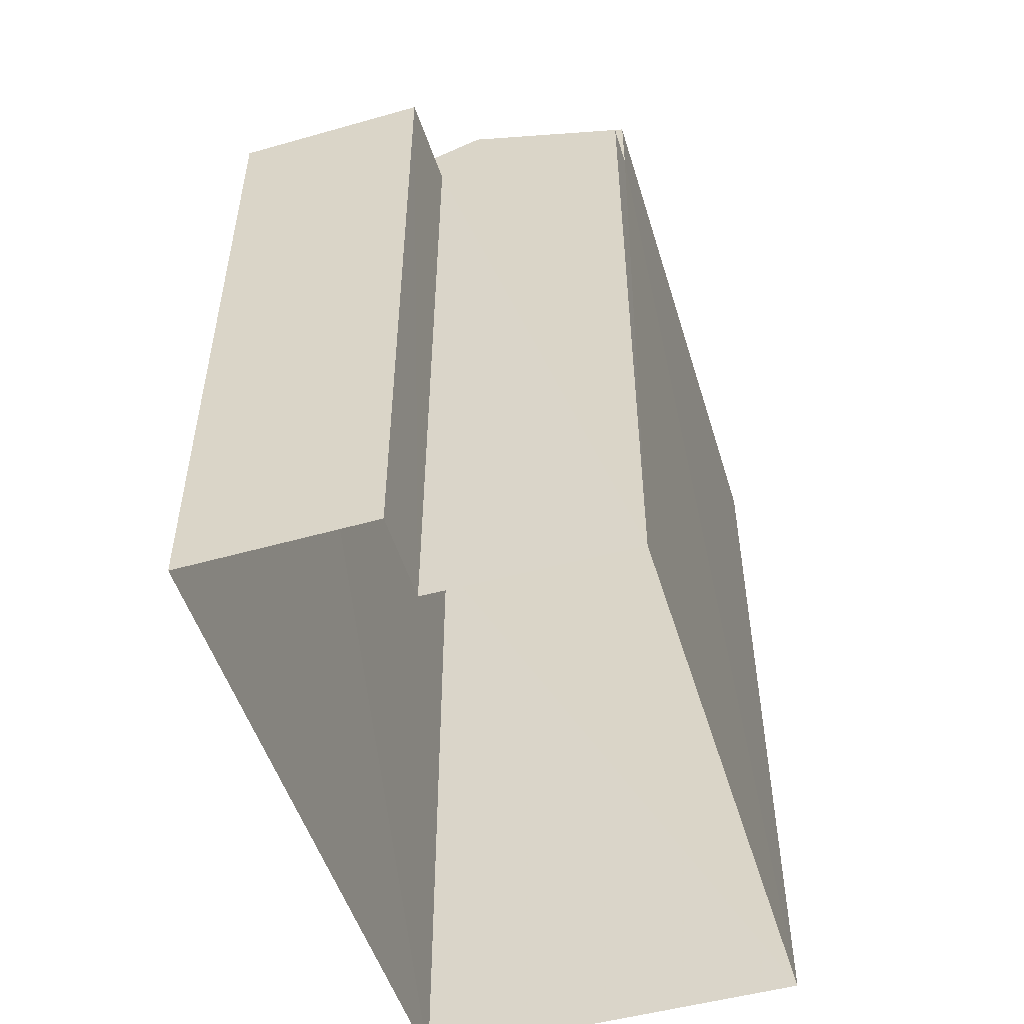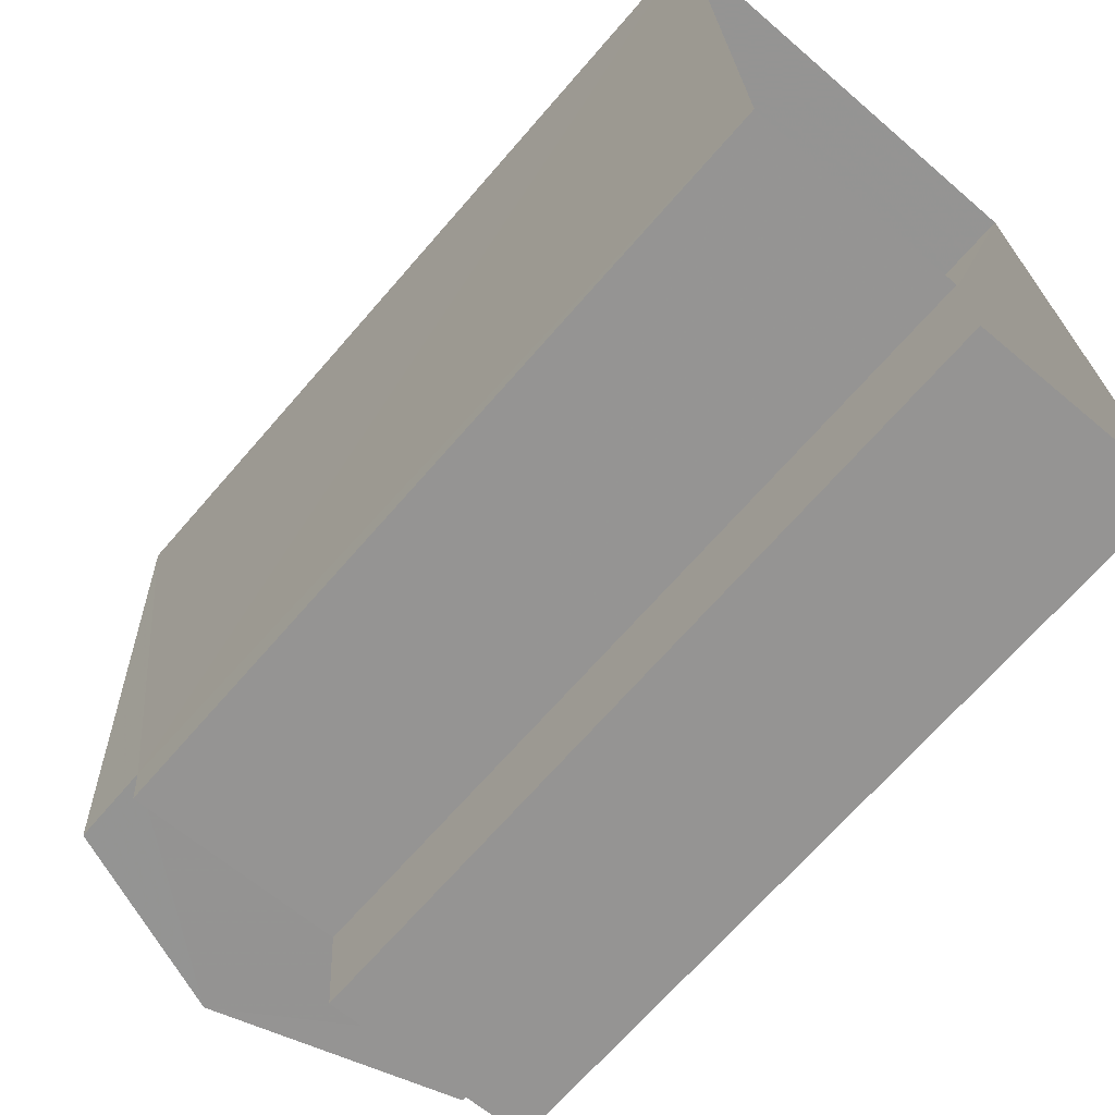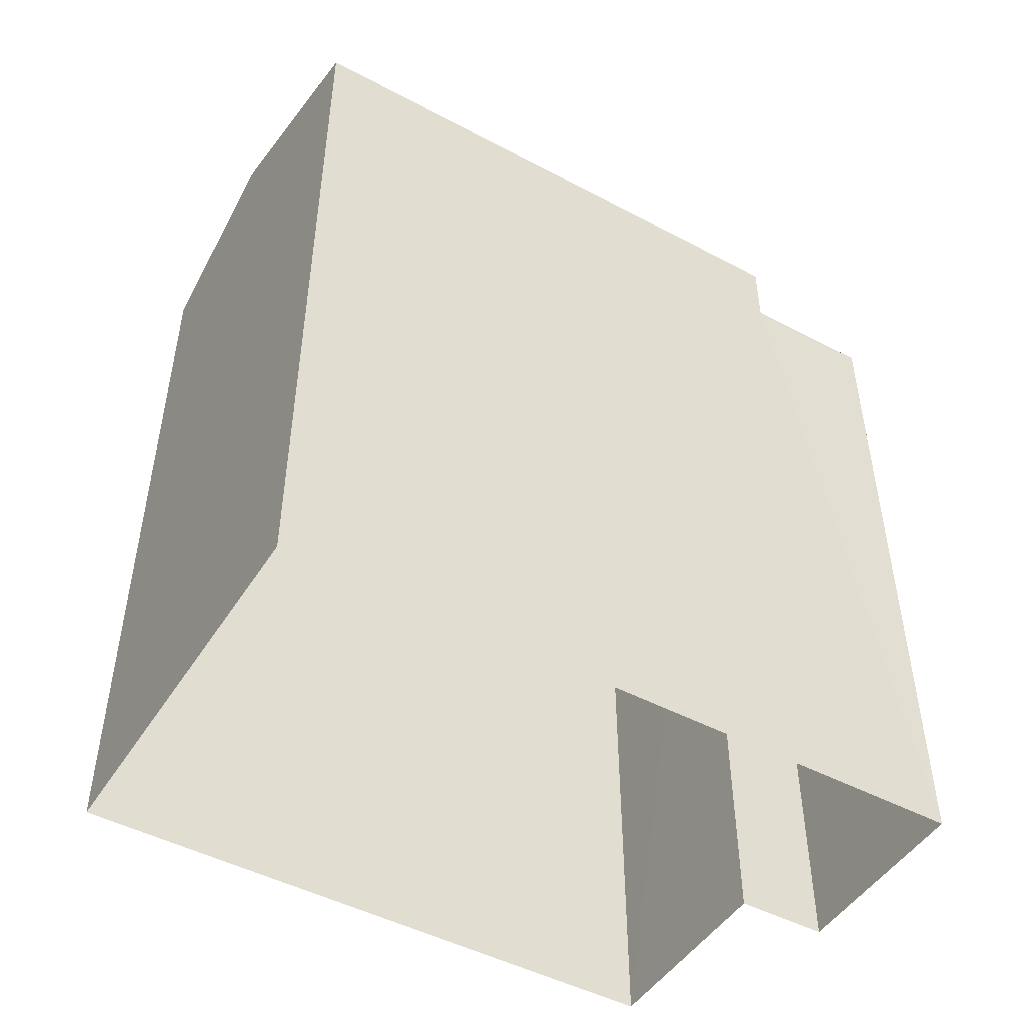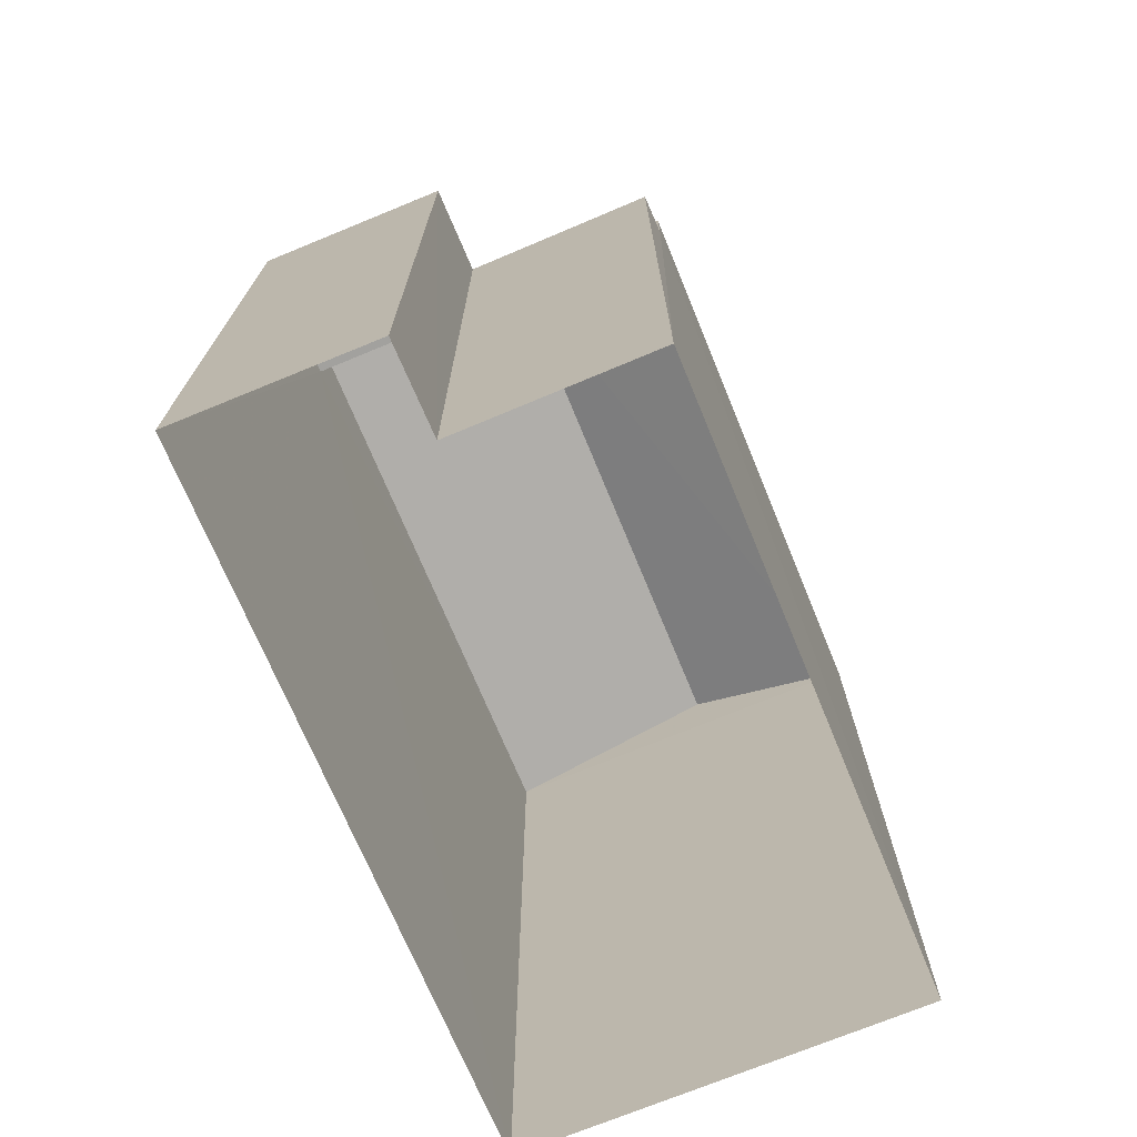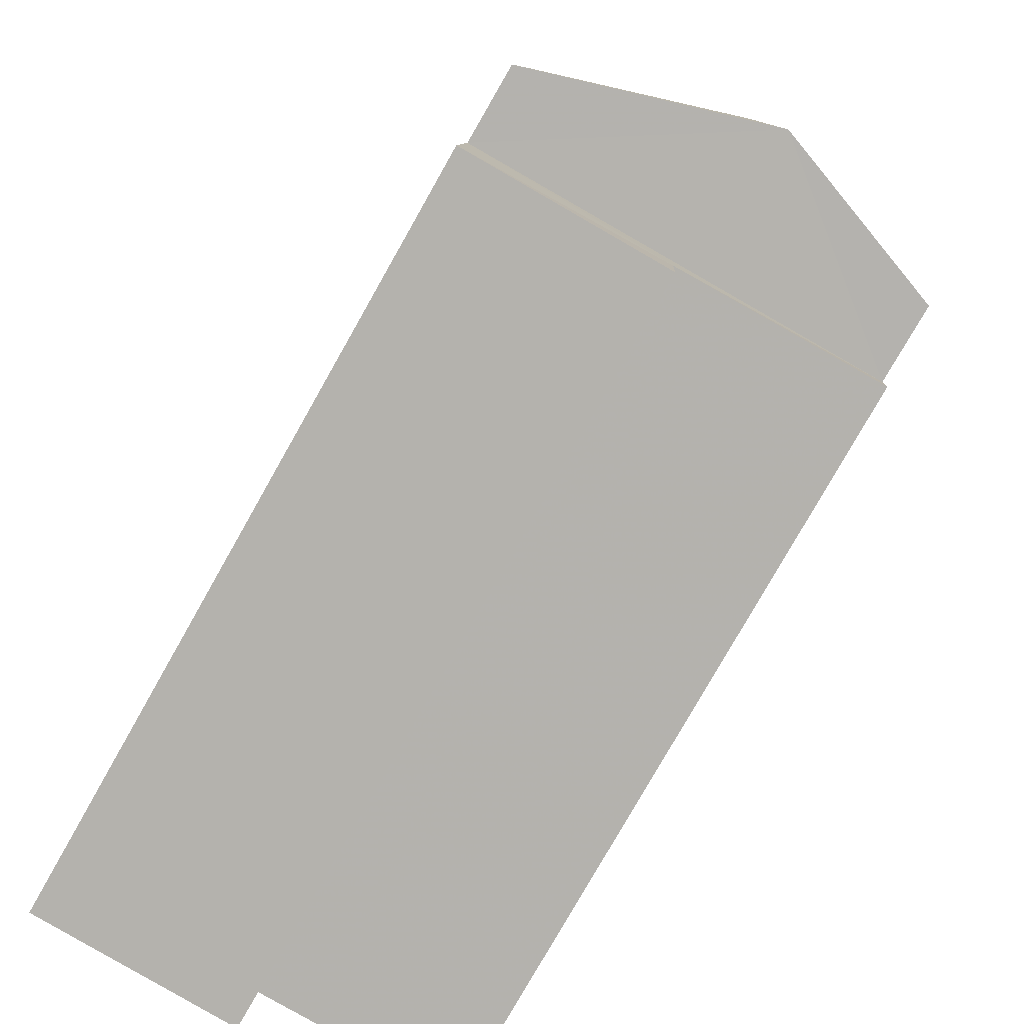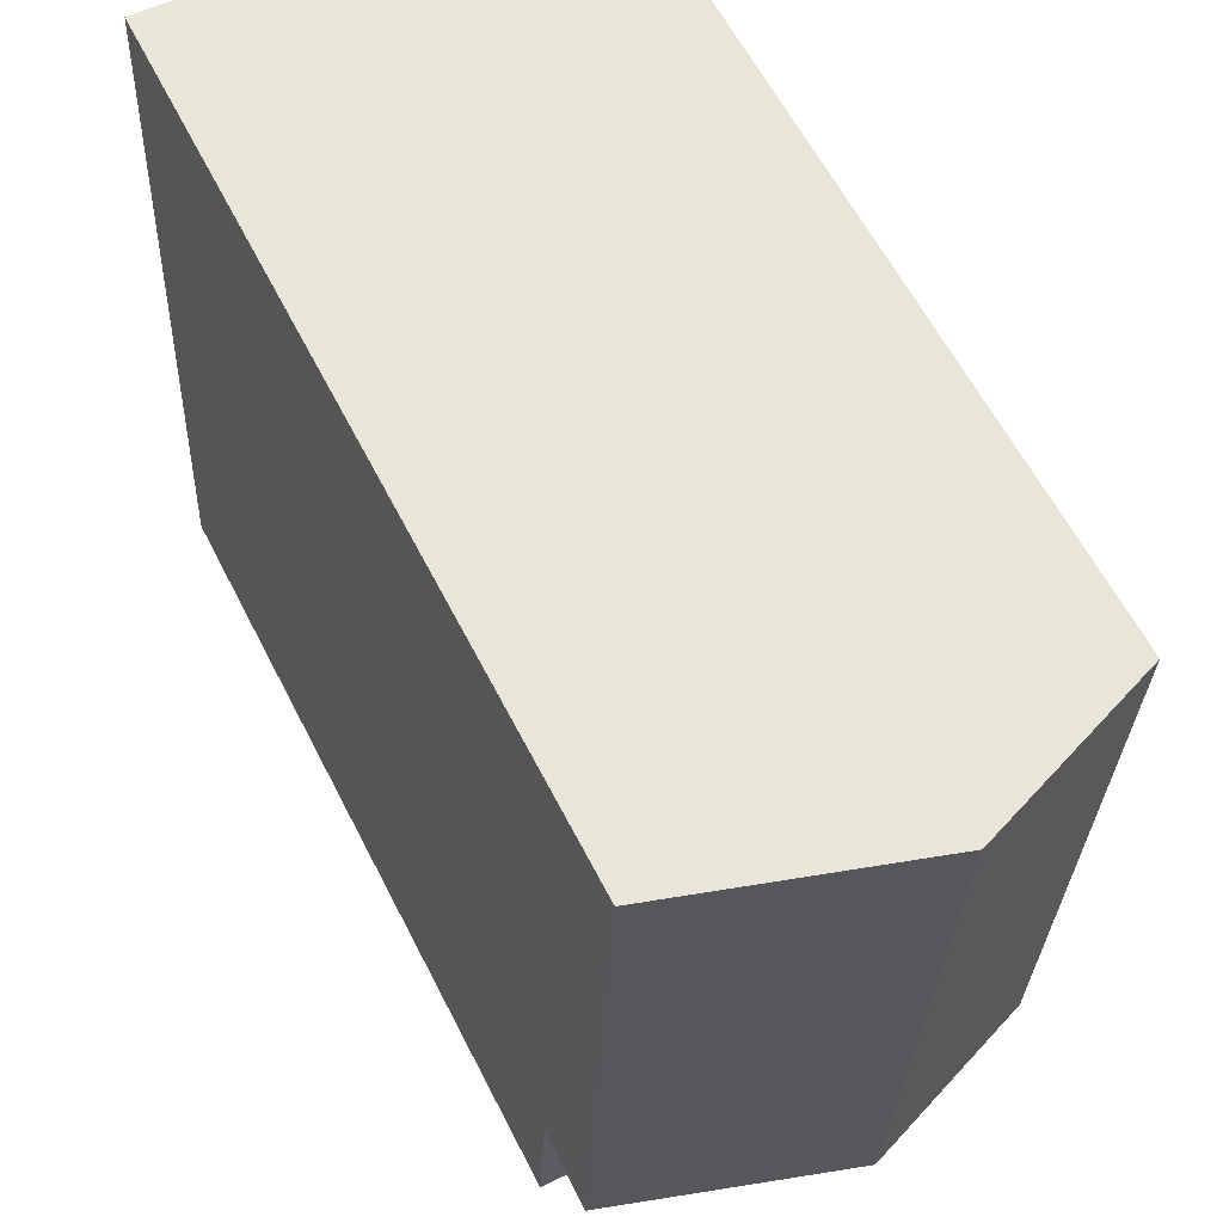
<metadata>
{"format":"obj","ext":"obj","renderer":"f3d","projection":"perspective","resolution":1024,"background":"white","views":[{"elev":-51.0,"azim":14.4,"up":"+Z"},{"elev":-68.6,"azim":139.1,"up":"+Y"},{"elev":-47.9,"azim":-123.5,"up":"+Z"},{"elev":-72.0,"azim":20.0,"up":"+Z"},{"elev":-78.8,"azim":-29.6,"up":"+Y"},{"elev":60.8,"azim":-26.9,"up":"+Y"}]}
</metadata>
<code>
v -3.74e+05 -1.056e+05 19.13
v -3.74e+05 -1.056e+05 19.13
v -3.74e+05 -1.056e+05 19.13
v -3.74e+05 -1.056e+05 19.13
v -3.74e+05 -1.056e+05 19.13
v -3.74e+05 -1.056e+05 19.13
v -3.74e+05 -1.056e+05 30.06
v -3.74e+05 -1.056e+05 29.19
v -3.74e+05 -1.056e+05 30.06
v -3.74e+05 -1.056e+05 29.2
v -3.74e+05 -1.056e+05 29.19
v -3.74e+05 -1.056e+05 29.2
v -3.74e+05 -1.056e+05 28.27
v -3.74e+05 -1.056e+05 28.27
v -3.74e+05 -1.056e+05 28.27
v -3.74e+05 -1.056e+05 28.27
v -3.74e+05 -1.056e+05 28.27
v -3.74e+05 -1.056e+05 28.27
f 1 2 3
f 3 2 4
f 1 5 2
f 4 2 6
f 7 8 9
f 7 10 8
f 11 12 7
f 9 11 7
f 13 14 15
f 16 15 17
f 17 15 18
f 15 14 18
f 16 6 2
f 15 16 2
f 8 1 11
f 8 11 9
f 1 3 11
f 15 2 5
f 13 15 5
f 17 4 6
f 16 17 6
f 8 14 1
f 1 14 5
f 8 10 14
f 5 14 13
f 12 18 7
f 18 14 7
f 14 10 7
f 12 11 18
f 11 3 18
f 18 4 17
f 18 3 4

</code>
